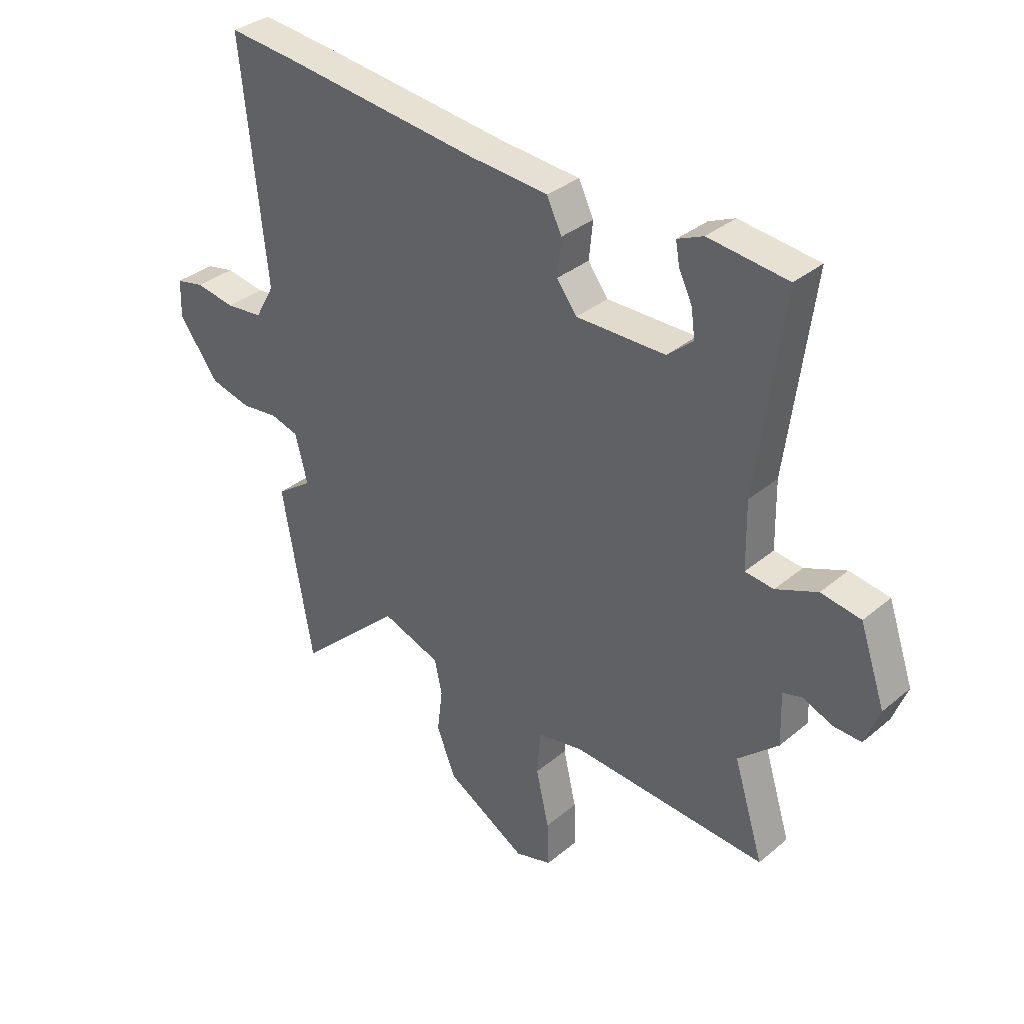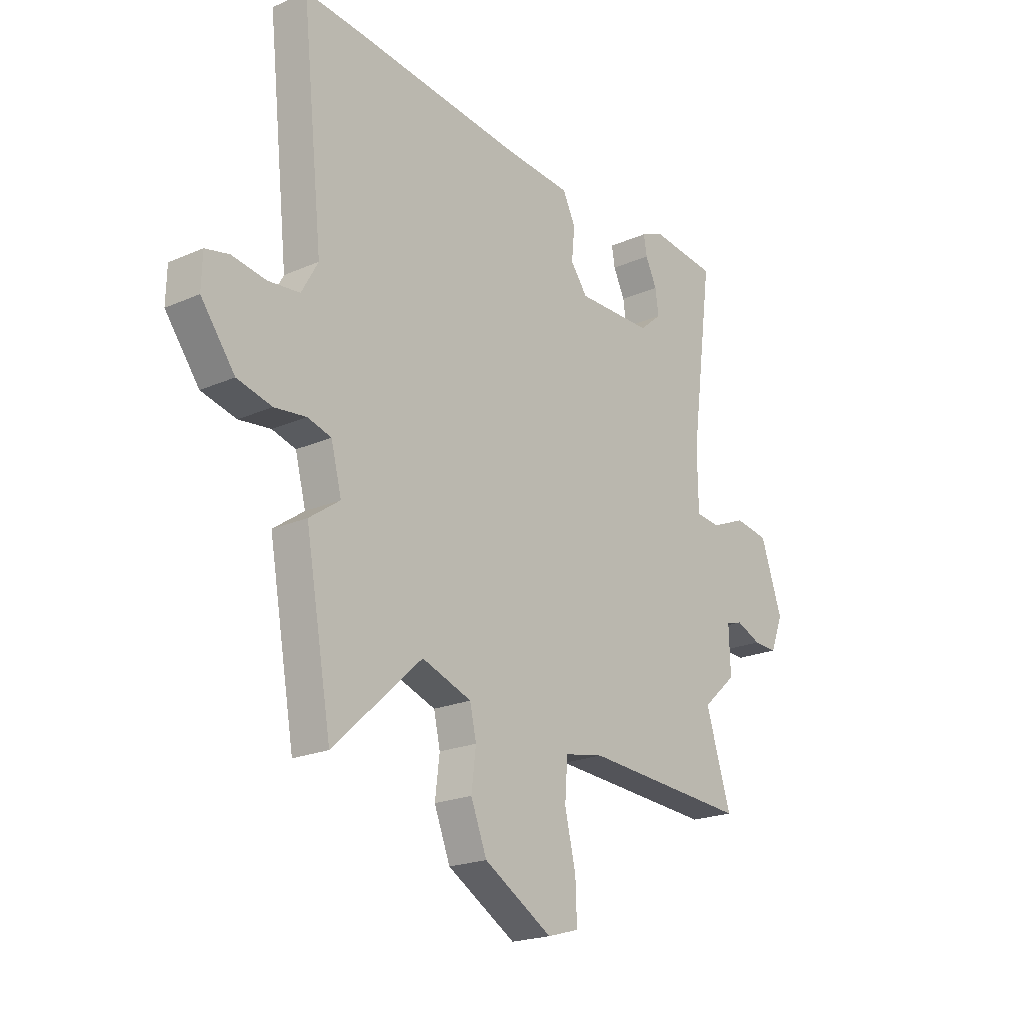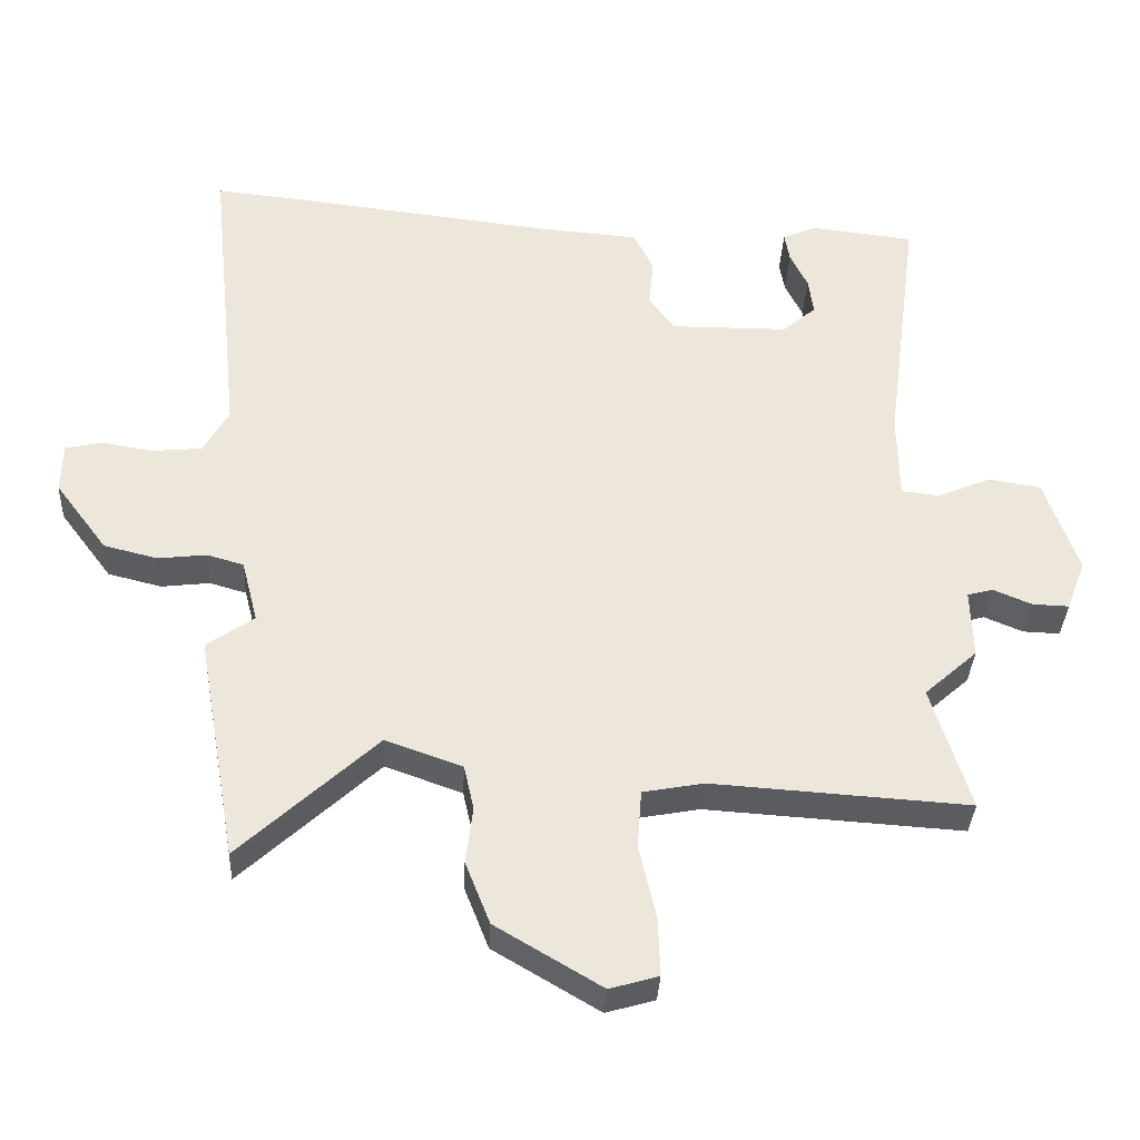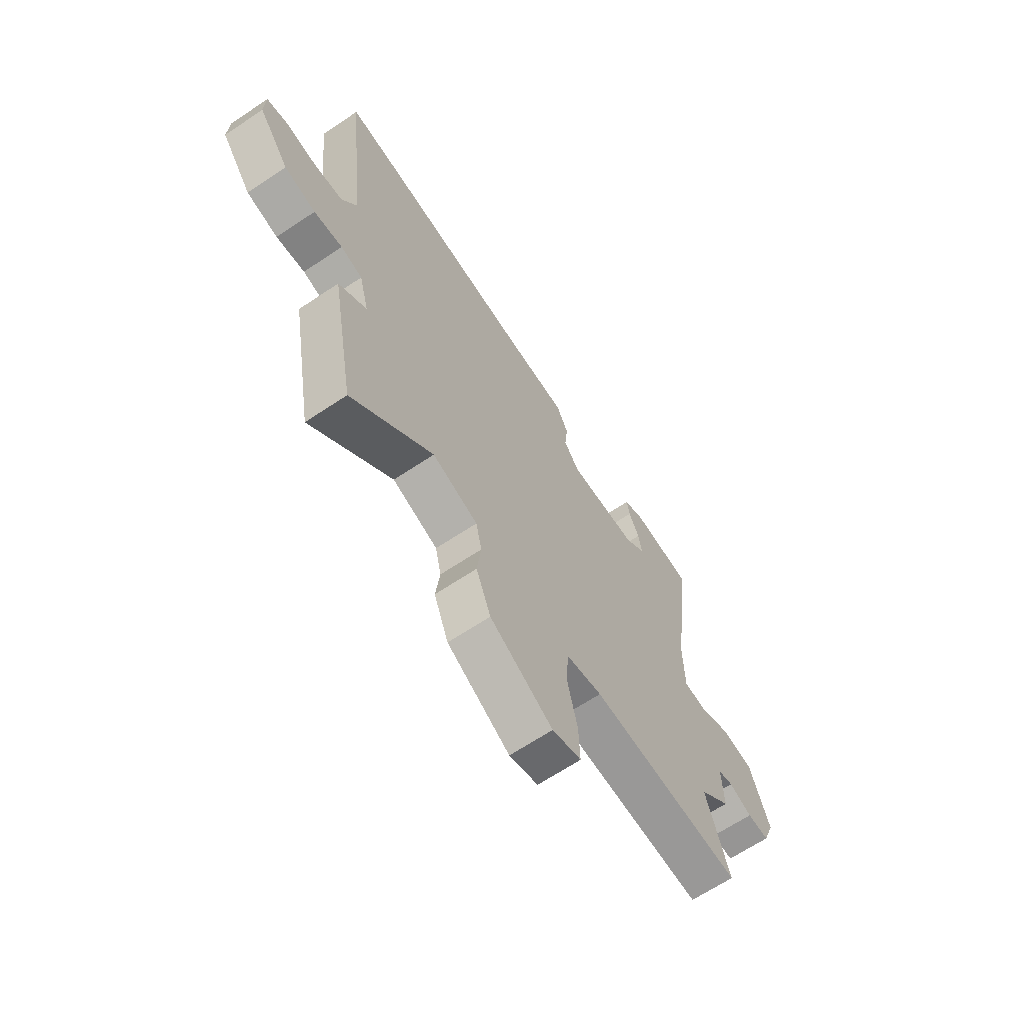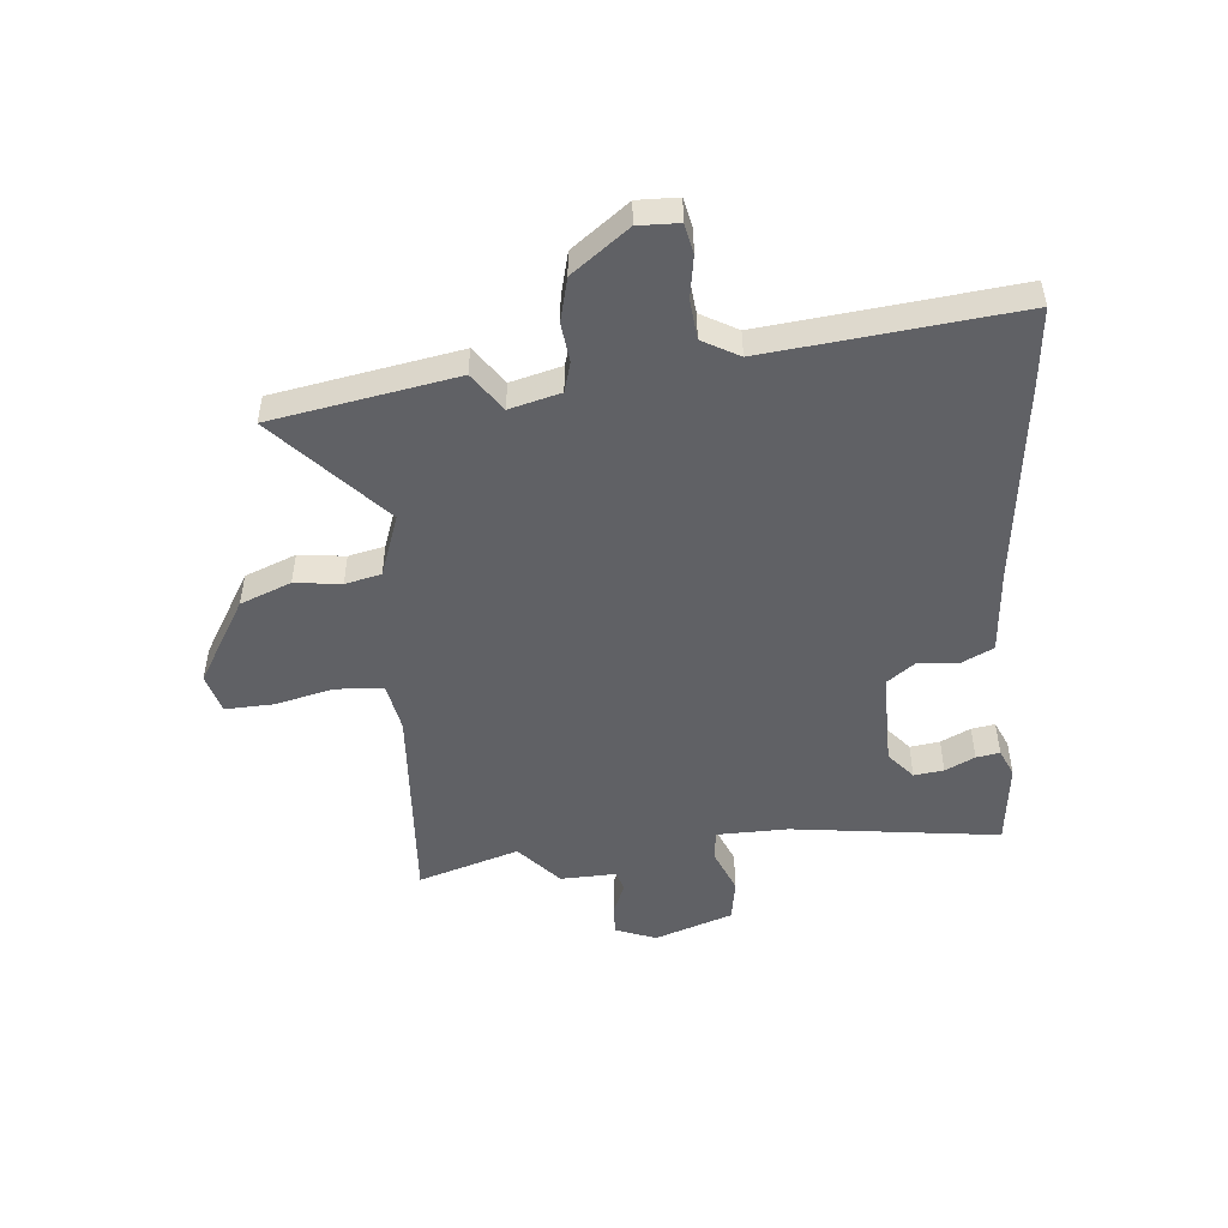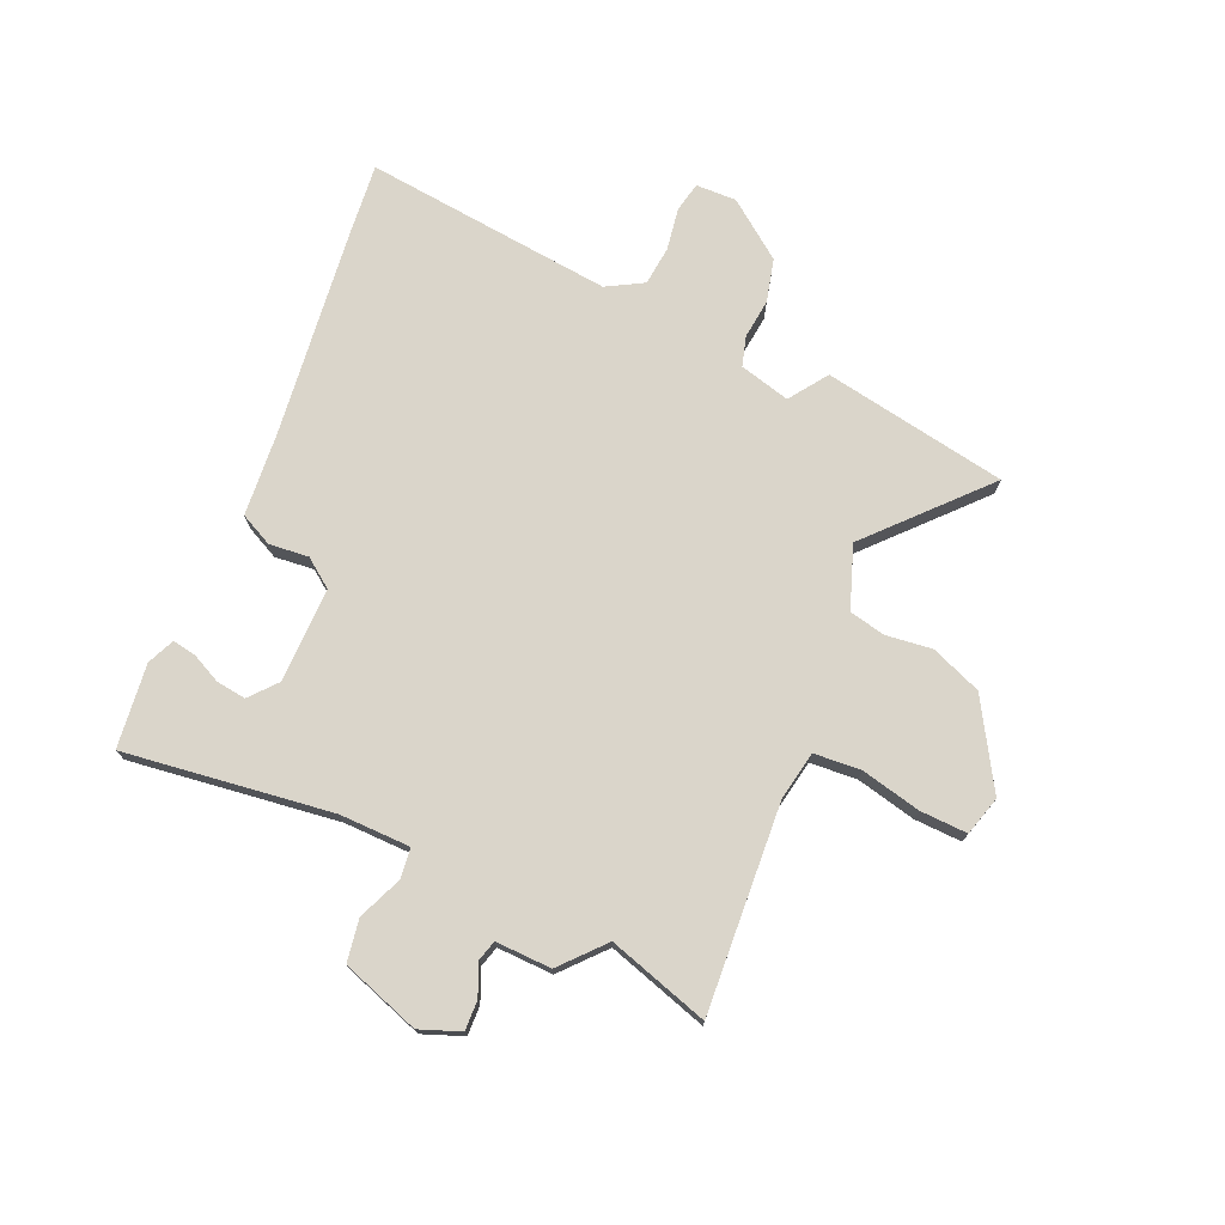
<metadata>
{"format":"obj","ext":"obj","renderer":"f3d","projection":"perspective","resolution":1024,"background":"white","views":[{"elev":34.1,"azim":41.8,"up":"+Z"},{"elev":-20.8,"azim":-51.5,"up":"+Z"},{"elev":-34.8,"azim":-2.8,"up":"+Z"},{"elev":-65.9,"azim":-56.1,"up":"+Z"},{"elev":-49.9,"azim":-84.7,"up":"+Y"},{"elev":74.2,"azim":113.6,"up":"+Y"}]}
</metadata>
<code>
v 0.462 0.07 -0.378
v 0.517 0.07 -0.555
v 0.153 0.07 -0.531
v 0.067 0.07 -0.547
v 0.061 0.07 -0.629
v 0.085 0.07 -0.734
v 0.088 0.07 -0.817
v 0.019 0.07 -0.837
v -0.131 0.07 -0.748
v -0.166 0.07 -0.659
v -0.156 0.07 -0.578
v -0.17 0.07 -0.515
v -0.279 0.07 -0.476
v -0.473 0.07 -0.655
v -0.53 0.07 -0.332
v -0.463 0.07 -0.285
v -0.486 0.07 -0.196
v -0.538 0.07 -0.181
v -0.607 0.07 -0.189
v -0.683 0.07 -0.17
v -0.757 0.07 -0.071
v -0.755 0.07 0
v -0.703 0.07 0.011
v -0.629 0.07 -0.001
v -0.56 0.07 0.006
v -0.524 0.07 0.07
v -0.57 0.07 0.507
v -0.441 0.07 0.494
v -0.076 0.07 0.451
v 0.071 0.07 0.439
v 0.099 0.07 0.382
v 0.092 0.07 0.313
v 0.129 0.07 0.263
v 0.295 0.07 0.264
v 0.343 0.07 0.305
v 0.336 0.07 0.357
v 0.311 0.07 0.409
v 0.304 0.07 0.45
v 0.352 0.07 0.471
v 0.499 0.07 0.454
v 0.451 0.07 0.09
v 0.453 0.07 -0.034
v 0.506 0.07 -0.04
v 0.583 0.07 -0.008
v 0.657 0.07 -0.02
v 0.704 0.07 -0.157
v 0.677 0.07 -0.228
v 0.625 0.07 -0.226
v 0.57 0.07 -0.203
v 0.534 0.07 -0.213
v 0.537 0.07 -0.311
v 0.462 0 -0.378
v 0.517 0 -0.555
v 0.153 0 -0.531
v 0.067 0 -0.547
v 0.061 0 -0.629
v 0.085 0 -0.734
v 0.088 0 -0.817
v 0.019 0 -0.837
v -0.131 0 -0.748
v -0.166 0 -0.659
v -0.156 0 -0.578
v -0.17 0 -0.515
v -0.279 0 -0.476
v -0.473 0 -0.655
v -0.53 0 -0.332
v -0.463 0 -0.285
v -0.486 0 -0.196
v -0.538 0 -0.181
v -0.607 0 -0.189
v -0.683 0 -0.17
v -0.757 0 -0.071
v -0.755 0 0
v -0.703 0 0.011
v -0.629 0 -0.001
v -0.56 0 0.006
v -0.524 0 0.07
v -0.57 0 0.507
v -0.441 0 0.494
v -0.076 0 0.451
v 0.071 0 0.439
v 0.099 0 0.382
v 0.092 0 0.313
v 0.129 0 0.263
v 0.295 0 0.264
v 0.343 0 0.305
v 0.336 0 0.357
v 0.311 0 0.409
v 0.304 0 0.45
v 0.352 0 0.471
v 0.499 0 0.454
v 0.451 0 0.09
v 0.453 0 -0.034
v 0.506 0 -0.04
v 0.583 0 -0.008
v 0.657 0 -0.02
v 0.704 0 -0.157
v 0.677 0 -0.228
v 0.625 0 -0.226
v 0.57 0 -0.203
v 0.534 0 -0.213
v 0.537 0 -0.311
f 50 51 1
f 47 48 49
f 46 47 49
f 45 46 49
f 44 45 49
f 43 44 49
f 42 43 49 50
f 38 39 40 41
f 36 37 38
f 36 38 41
f 35 36 41 42
f 29 30 31 32
f 29 32 33
f 28 29 33
f 27 28 33
f 26 27 33
f 25 26 33 34
f 22 23 24
f 21 22 24
f 20 21 24
f 19 20 24
f 18 19 24
f 17 18 24 25
f 13 14 15 16
f 12 13 16 17
f 9 10 11
f 8 9 11
f 7 8 11
f 6 7 11
f 5 6 11
f 4 5 11 12
f 17 25 34
f 12 17 34
f 4 12 34
f 3 4 34
f 42 50 1
f 35 42 1
f 34 35 1
f 3 34 1
f 1 2 3
f 52 102 101
f 100 99 98
f 100 98 97
f 100 97 96
f 100 96 95
f 100 95 94
f 101 100 94 93
f 92 91 90 89
f 89 88 87
f 92 89 87
f 93 92 87 86
f 83 82 81 80
f 84 83 80
f 84 80 79
f 84 79 78
f 84 78 77
f 85 84 77 76
f 75 74 73
f 75 73 72
f 75 72 71
f 75 71 70
f 75 70 69
f 76 75 69 68
f 67 66 65 64
f 68 67 64 63
f 62 61 60
f 62 60 59
f 62 59 58
f 62 58 57
f 62 57 56
f 63 62 56 55
f 85 76 68
f 85 68 63
f 85 63 55
f 85 55 54
f 52 101 93
f 52 93 86
f 52 86 85
f 52 85 54
f 54 53 52
f 1 52 53 2
f 2 53 54 3
f 3 54 55 4
f 4 55 56 5
f 5 56 57 6
f 6 57 58 7
f 7 58 59 8
f 8 59 60 9
f 9 60 61 10
f 10 61 62 11
f 11 62 63 12
f 12 63 64 13
f 13 64 65 14
f 14 65 66 15
f 15 66 67 16
f 16 67 68 17
f 17 68 69 18
f 18 69 70 19
f 19 70 71 20
f 20 71 72 21
f 21 72 73 22
f 22 73 74 23
f 23 74 75 24
f 24 75 76 25
f 25 76 77 26
f 26 77 78 27
f 27 78 79 28
f 28 79 80 29
f 29 80 81 30
f 30 81 82 31
f 31 82 83 32
f 32 83 84 33
f 33 84 85 34
f 34 85 86 35
f 35 86 87 36
f 36 87 88 37
f 37 88 89 38
f 38 89 90 39
f 39 90 91 40
f 40 91 92 41
f 41 92 93 42
f 42 93 94 43
f 43 94 95 44
f 44 95 96 45
f 45 96 97 46
f 46 97 98 47
f 47 98 99 48
f 48 99 100 49
f 49 100 101 50
f 50 101 102 51
f 51 102 52 1

</code>
